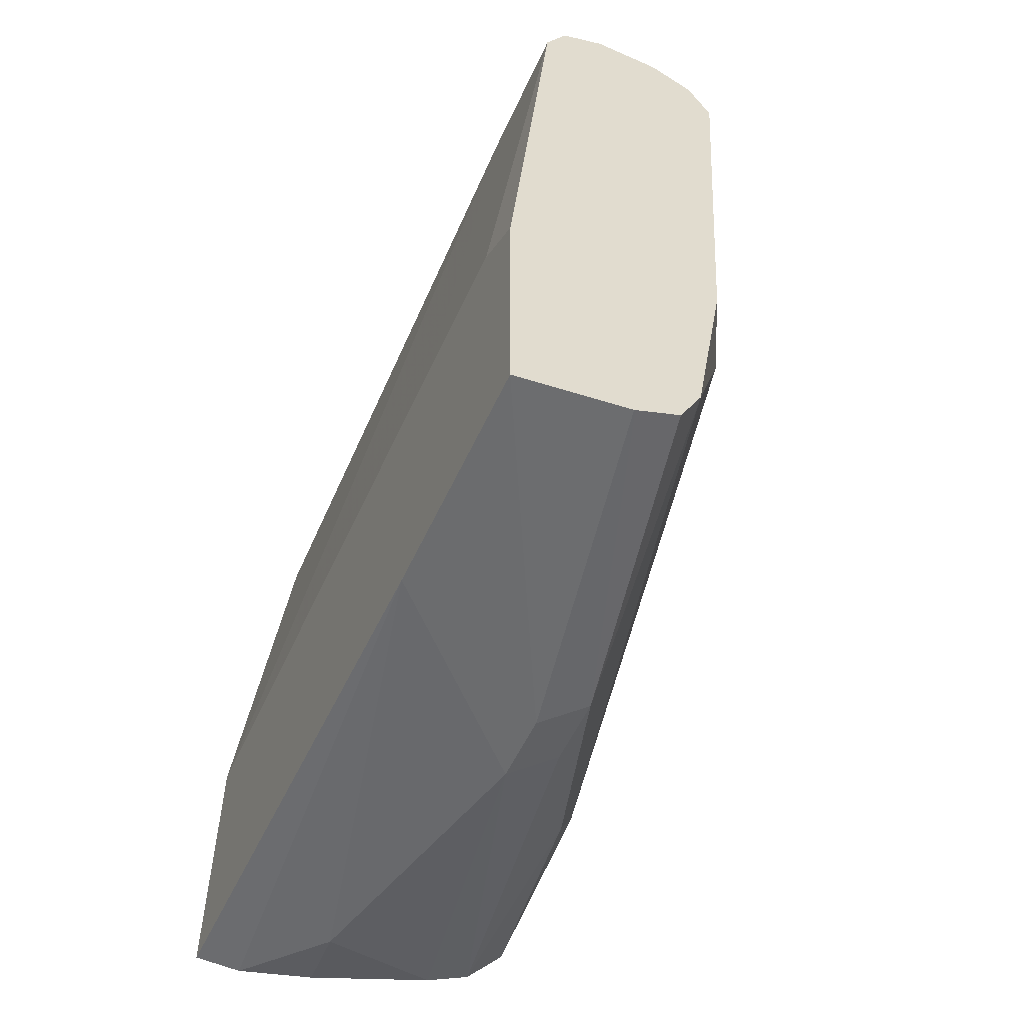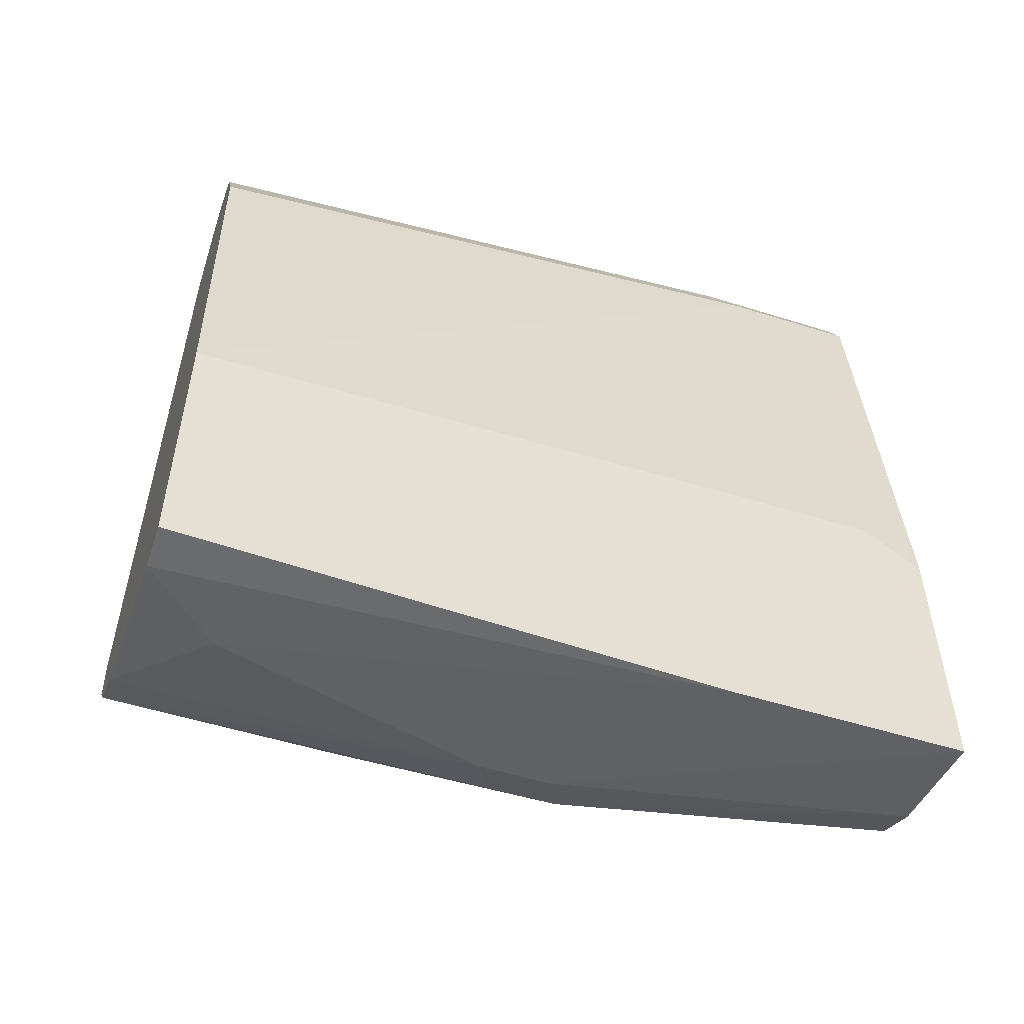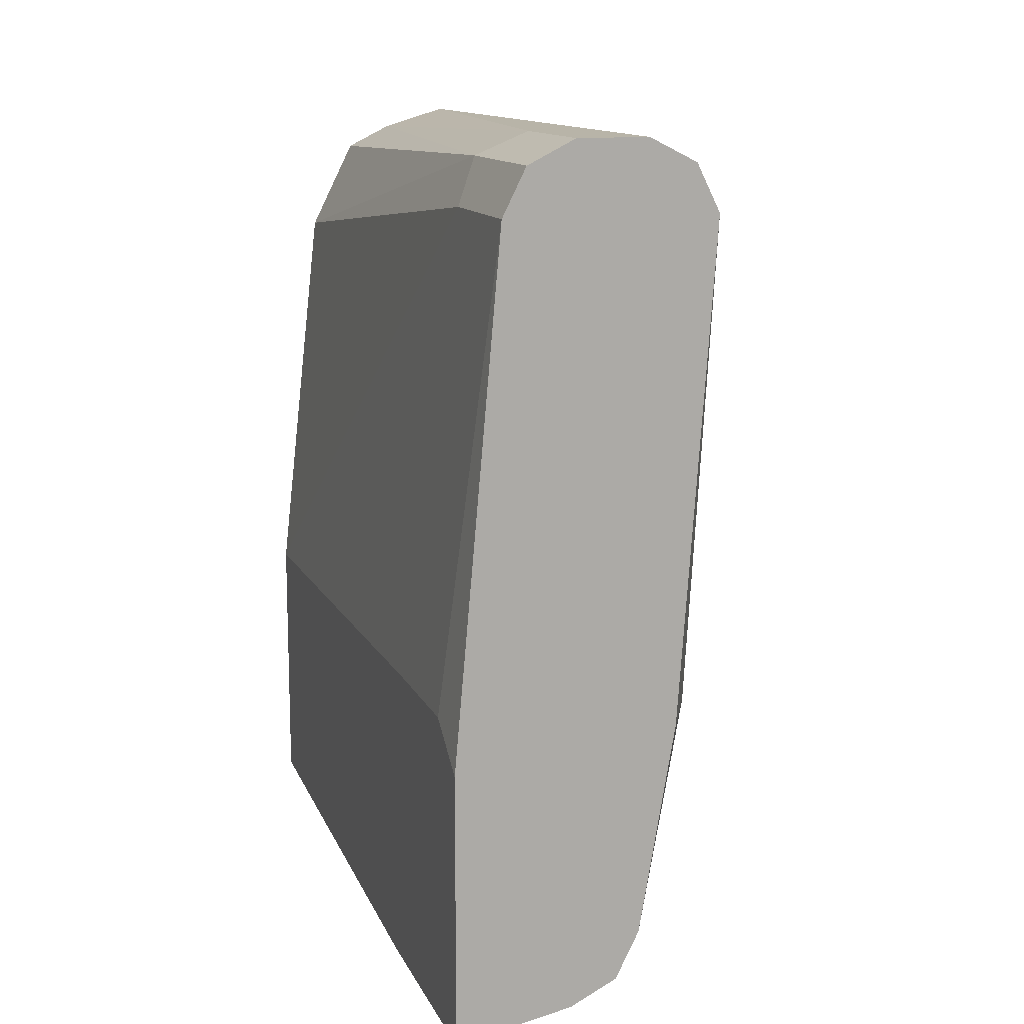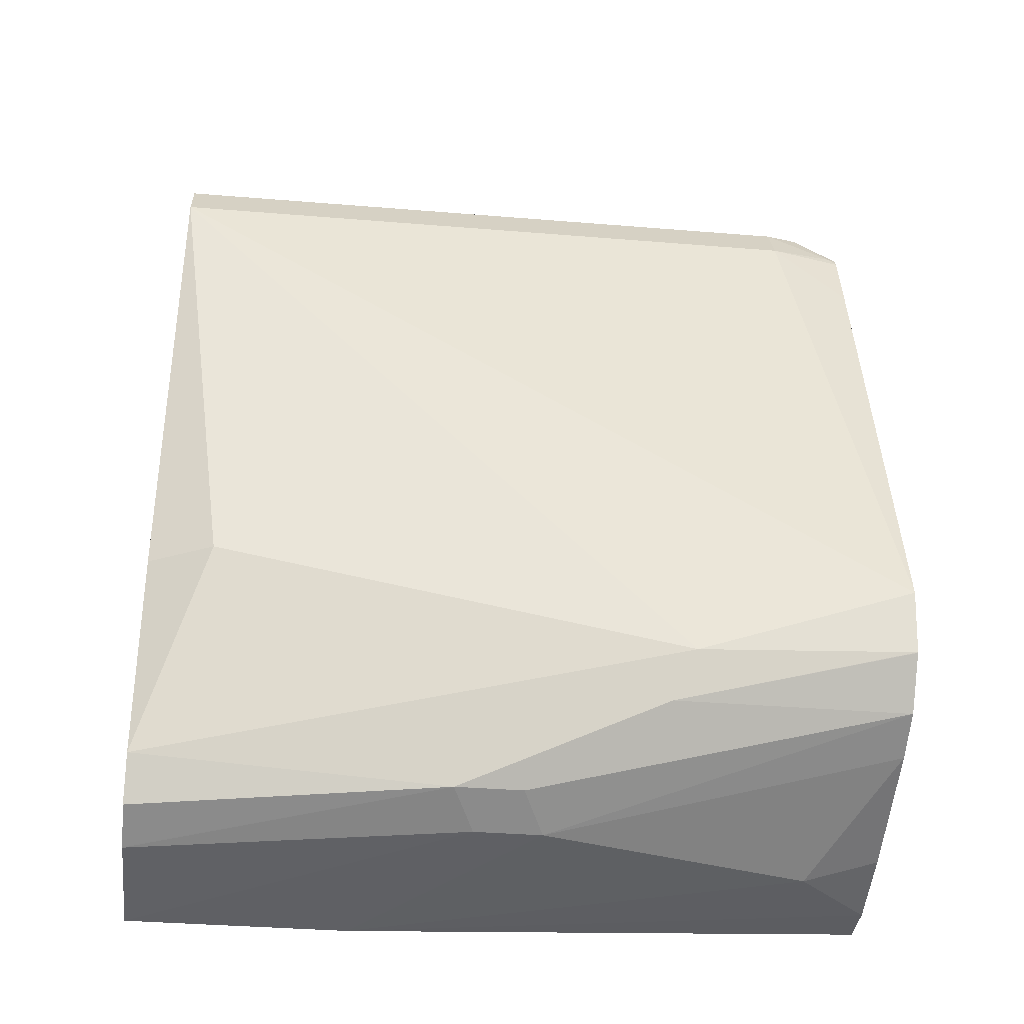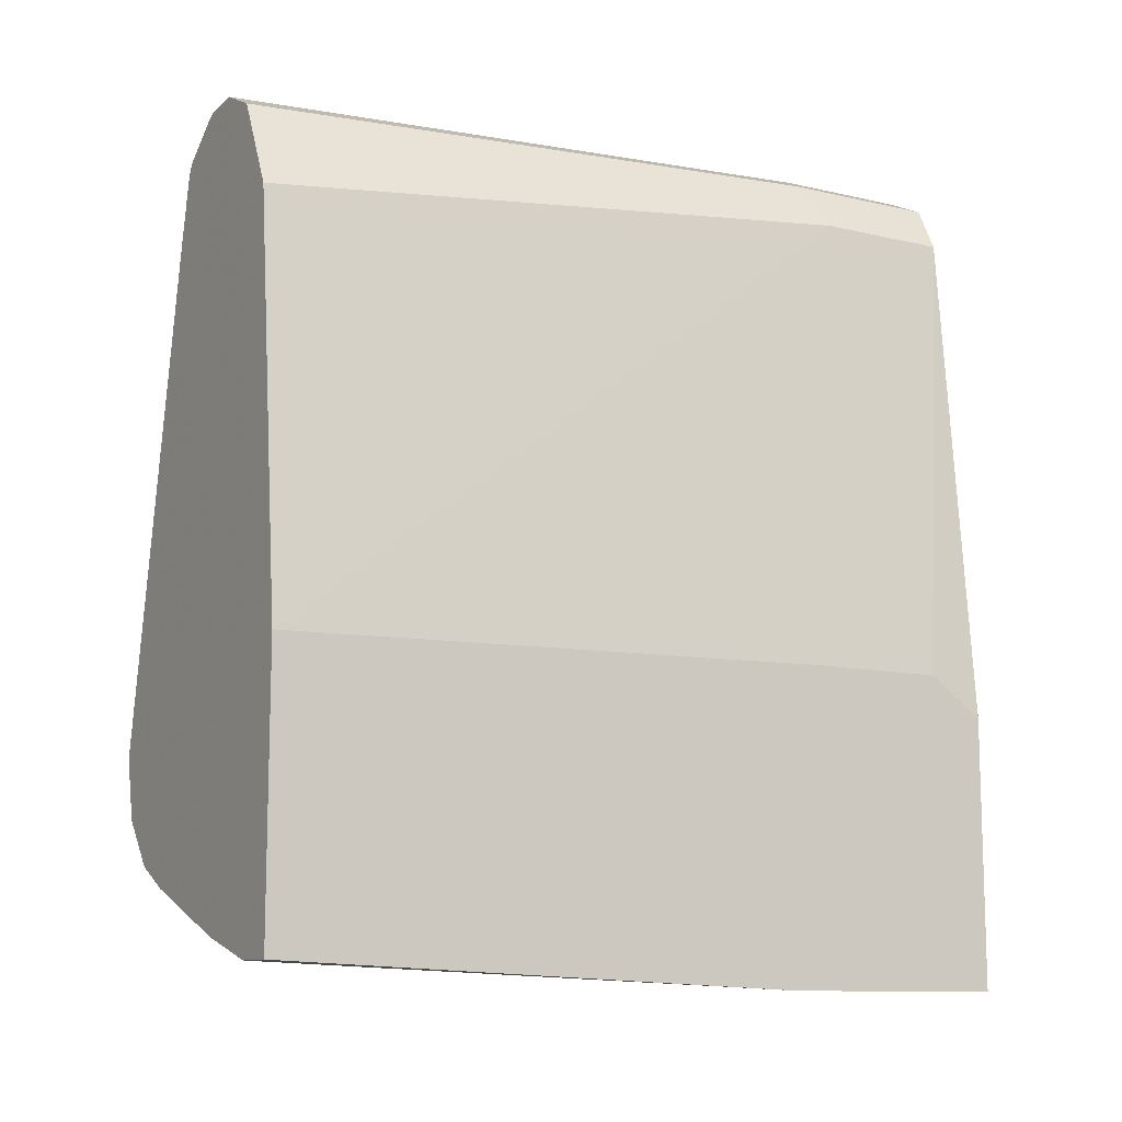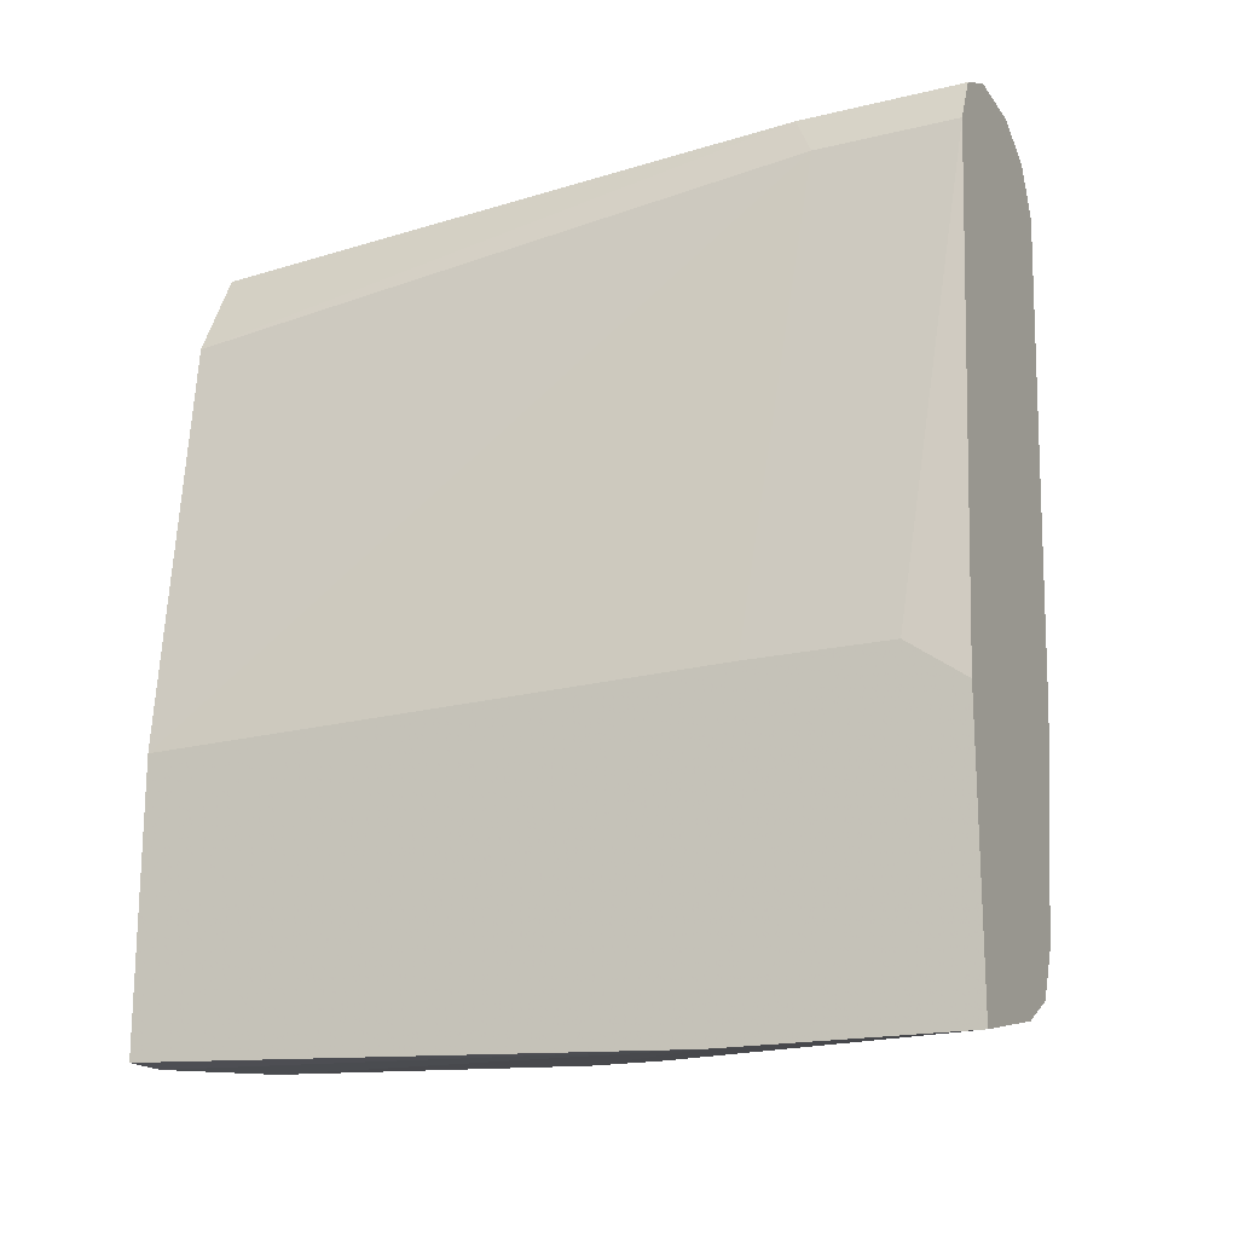
<metadata>
{"format":"obj","ext":"obj","renderer":"f3d","projection":"perspective","resolution":1024,"background":"white","views":[{"elev":-56.1,"azim":155.4,"up":"+Y"},{"elev":-52.7,"azim":71.3,"up":"+Y"},{"elev":13.0,"azim":162.4,"up":"+Y"},{"elev":-37.2,"azim":-96.0,"up":"+Y"},{"elev":-11.1,"azim":60.3,"up":"+Y"},{"elev":-18.3,"azim":115.0,"up":"+Y"}]}
</metadata>
<code>
v -0.2075 -0.2075 -0.01826
v -0.1936 -0.2144 -0.1798
v -0.1936 -0.2075 -0.01826
v -0.2307 -0.201 -0.01826
v -0.2282 -0.2075 -0.0415
v -0.1936 -0.2144 -0.2213
v -0.1936 -0.2144 -0.1798
v -0.249 -0.2075 -0.1245
v -0.1936 -0.1245 -0.01826
v -0.2697 -0.1867 -0.01826
v -0.1936 -0.2144 -0.2486
v -0.2835 -0.1798 -0.01826
v -0.2628 -0.2005 -0.1314
v -0.249 -0.2075 -0.1452
v -0.1936 -0.121 -0.1902
v -0.2075 0.02073 -0.2075
v -0.2075 -1.015e-05 -0.01826
v -0.2282 -0.2075 -0.2486
v -0.1936 -0.133 -0.2486
v -0.2955 -0.1661 -0.01826
v -0.2835 -0.1798 -0.08991
v -0.2628 -0.2005 -0.1521
v -0.1936 -0.121 -0.2317
v -0.2075 0.02073 -0.2486
v -0.2144 0.03456 -0.2006
v -0.21 0.004974 -0.01826
v -0.2286 -0.2073 -0.2486
v -0.2956 -0.166 -0.01826
v -0.2905 -0.166 -0.08299
v -0.2697 -0.1867 -0.1452
v -0.2421 -0.2005 -0.2486
v -0.249 -0.1867 -0.2486
v -0.2144 0.03456 -0.2486
v -0.2282 0.04149 -0.2075
v -0.2351 0.03456 -0.01826
v -0.2307 0.03235 -0.01826
v -0.2213 0.02764 -0.01826
v -0.2166 0.01825 -0.01826
v -0.3001 -0.1477 -0.01826
v -0.2697 0.02073 -0.2486
v -0.2697 -0.1245 -0.2282
v -0.2595 -0.1245 -0.2486
v -0.2282 0.04149 -0.2486
v -0.249 0.04149 -0.0415
v -0.2481 0.0338 -0.01826
v -0.2697 -1.015e-05 -0.01826
v -0.2697 0.02073 -0.0415
v -0.2629 0.03433 -0.2486
v -0.249 0.04149 -0.2486
v -0.2628 0.03456 -0.0415
v -0.2593 0.03628 -0.03113
v -0.2498 0.03298 -0.01826
v -0.2651 0.02053 -0.01826
v -0.2645 0.02333 -0.02076
v -0.2628 0.03456 -0.2486
v -0.2633 0.02396 -0.01826
v -0.2643 0.02218 -0.01826
f 22 30 32
f 22 32 31
f 25 33 43
f 25 43 34
f 25 38 26
f 25 35 36
f 25 36 37
f 25 37 38
f 22 31 27
f 25 34 35
f 21 30 22
f 14 22 18
f 21 28 29
f 20 28 21
f 19 24 23
f 18 22 27
f 17 25 26
f 16 25 17
f 16 33 25
f 16 24 33
f 15 24 16
f 15 23 24
f 28 39 29
f 12 22 13
f 21 29 30
f 29 32 30
f 40 47 48
f 29 40 41
f 12 21 22
f 53 57 54
f 51 56 52
f 51 54 56
f 50 54 51
f 48 50 55
f 47 50 48
f 47 54 50
f 47 53 54
f 46 53 47
f 45 51 52
f 44 51 45
f 44 50 51
f 44 55 50
f 44 49 55
f 54 57 56
f 40 42 41
f 39 47 40
f 39 46 47
f 35 44 45
f 34 44 35
f 34 49 44
f 34 43 49
f 32 41 42
f 29 41 32
f 29 39 40
f 12 20 21
f 1 53 46
f 11 33 24
f 2 5 8
f 2 6 7
f 1 5 2
f 1 4 5
f 1 10 4
f 1 12 10
f 1 20 12
f 1 28 20
f 1 39 28
f 1 46 39
f 1 57 53
f 2 8 6
f 1 56 57
f 1 45 52
f 1 35 45
f 1 36 35
f 1 37 36
f 1 26 38
f 1 17 26
f 1 9 17
f 1 3 9
f 1 7 3
f 1 2 7
f 11 24 19
f 1 52 56
f 3 7 6
f 1 38 37
f 3 11 19
f 11 43 33
f 3 6 11
f 11 49 43
f 11 55 49
f 11 48 55
f 11 42 40
f 11 32 42
f 11 31 32
f 11 27 31
f 11 18 27
f 11 14 18
f 9 16 17
f 11 40 48
f 8 22 14
f 9 15 16
f 3 19 23
f 3 15 9
f 5 10 8
f 6 8 14
f 4 10 5
f 8 10 12
f 8 12 13
f 8 13 22
f 6 14 11
f 3 23 15

</code>
